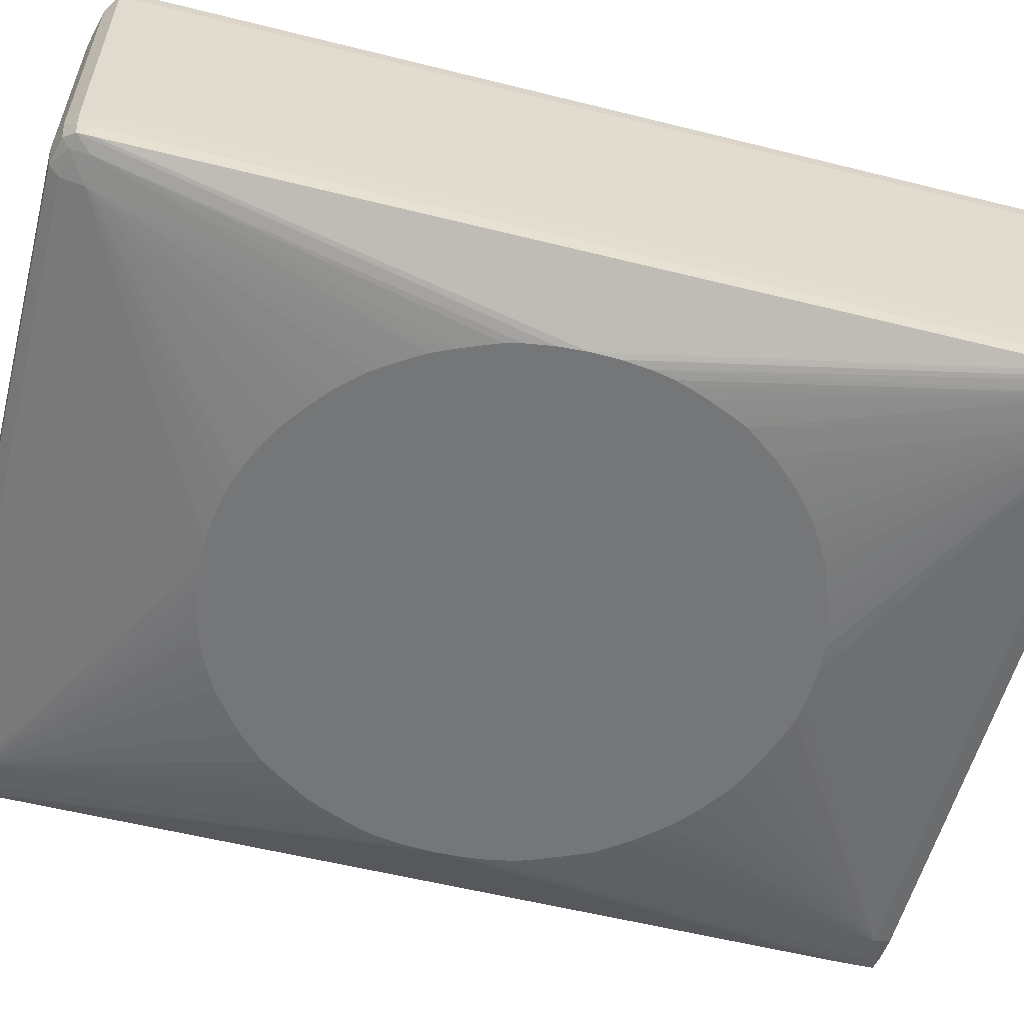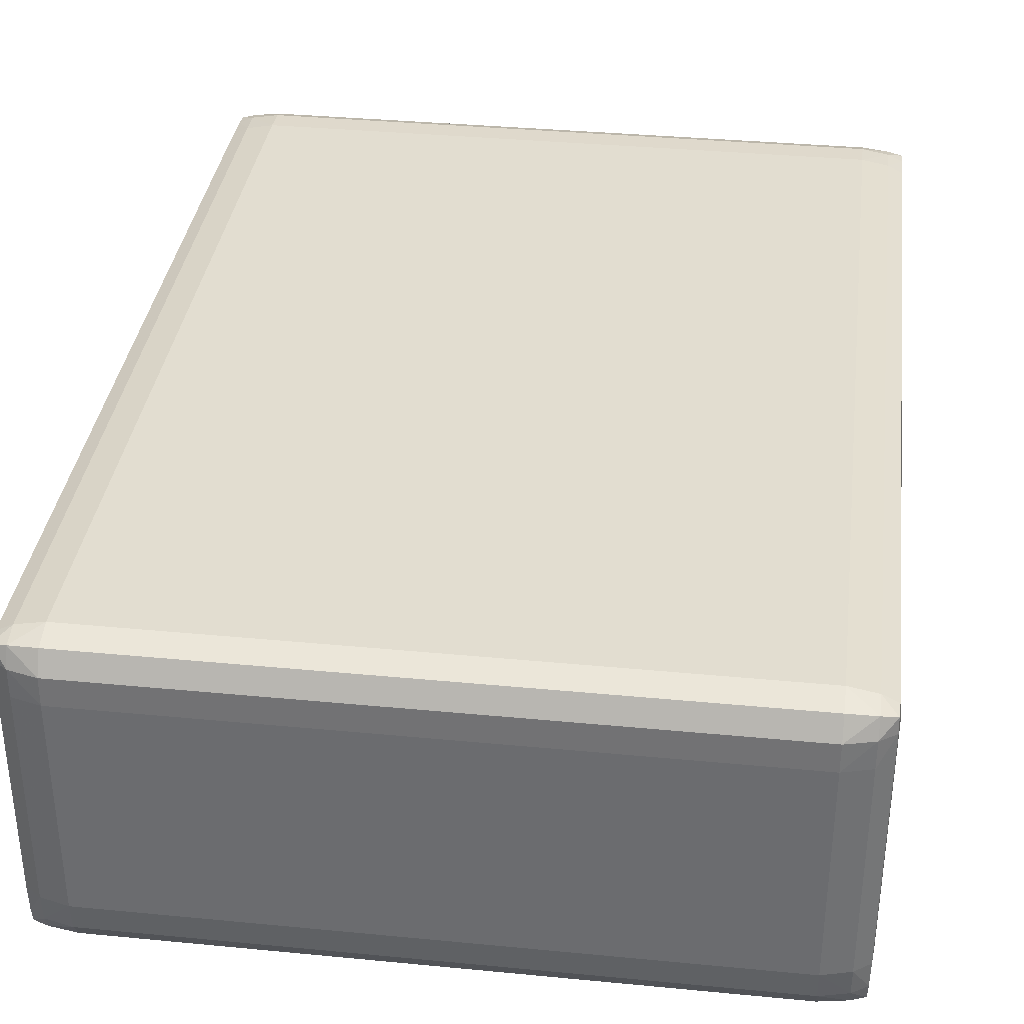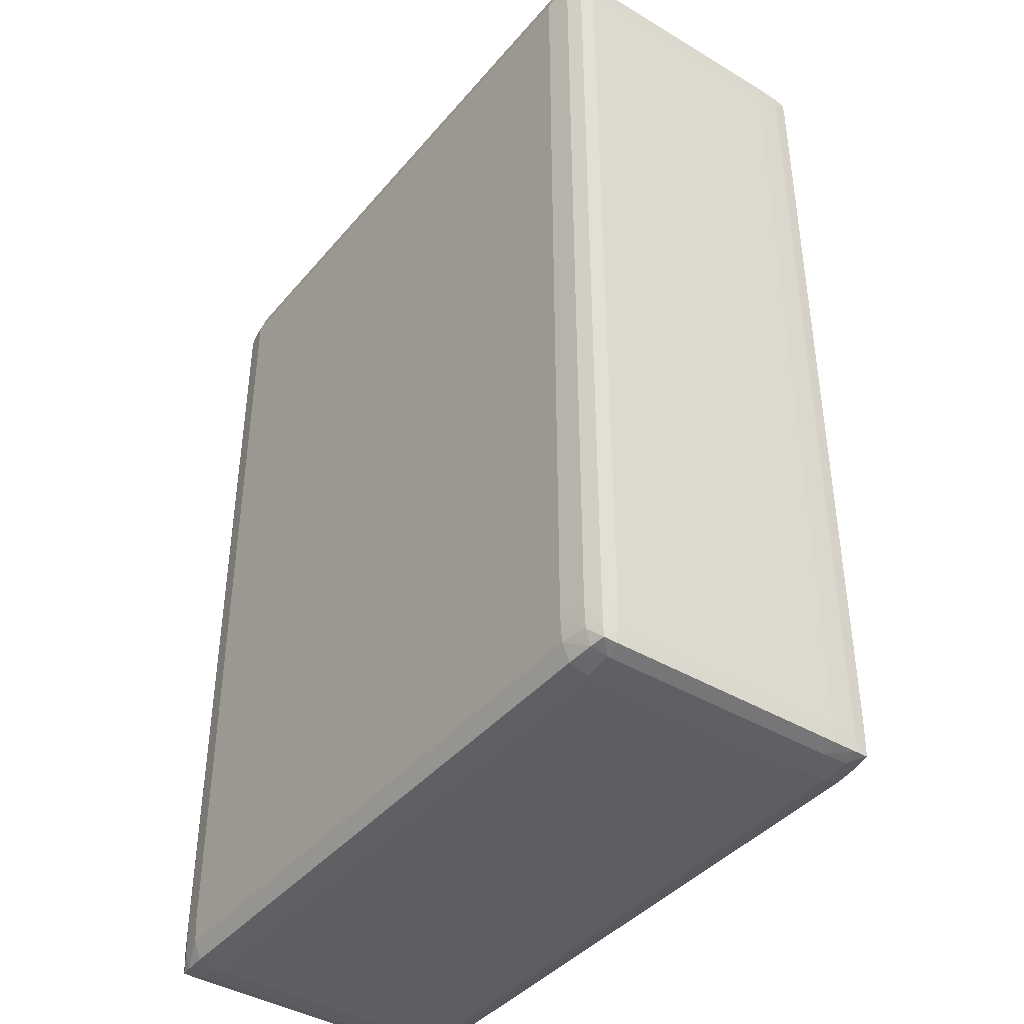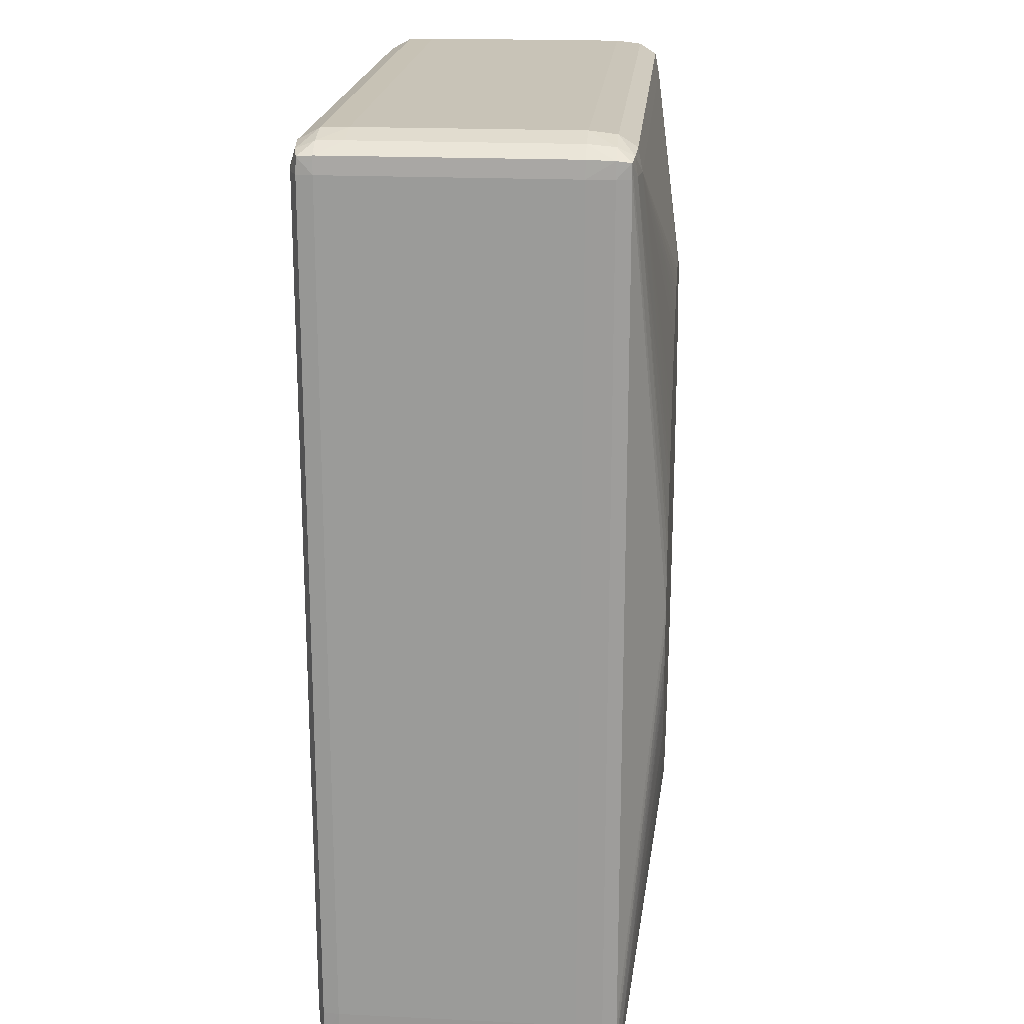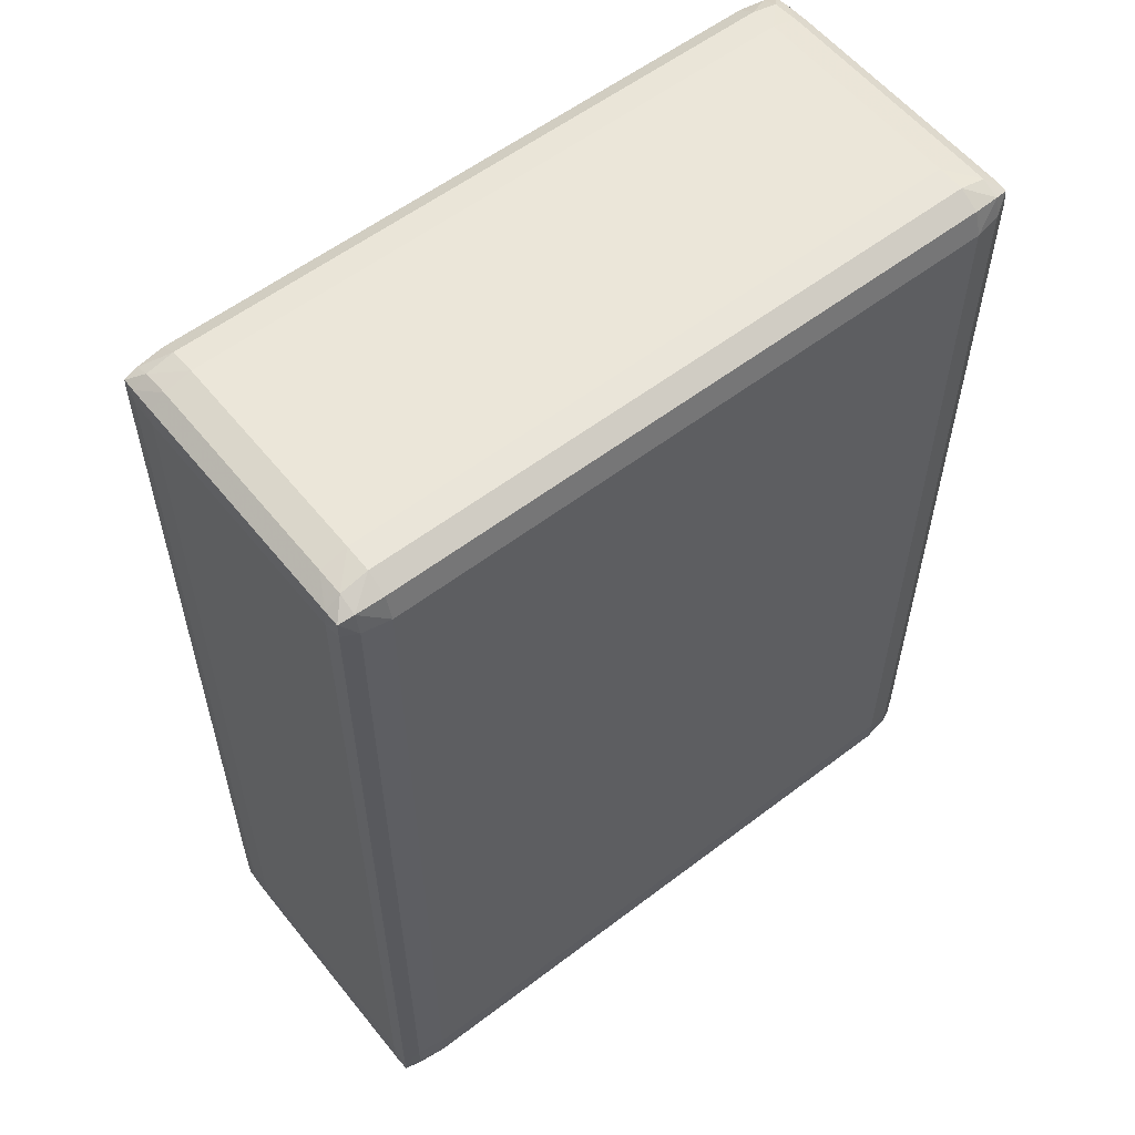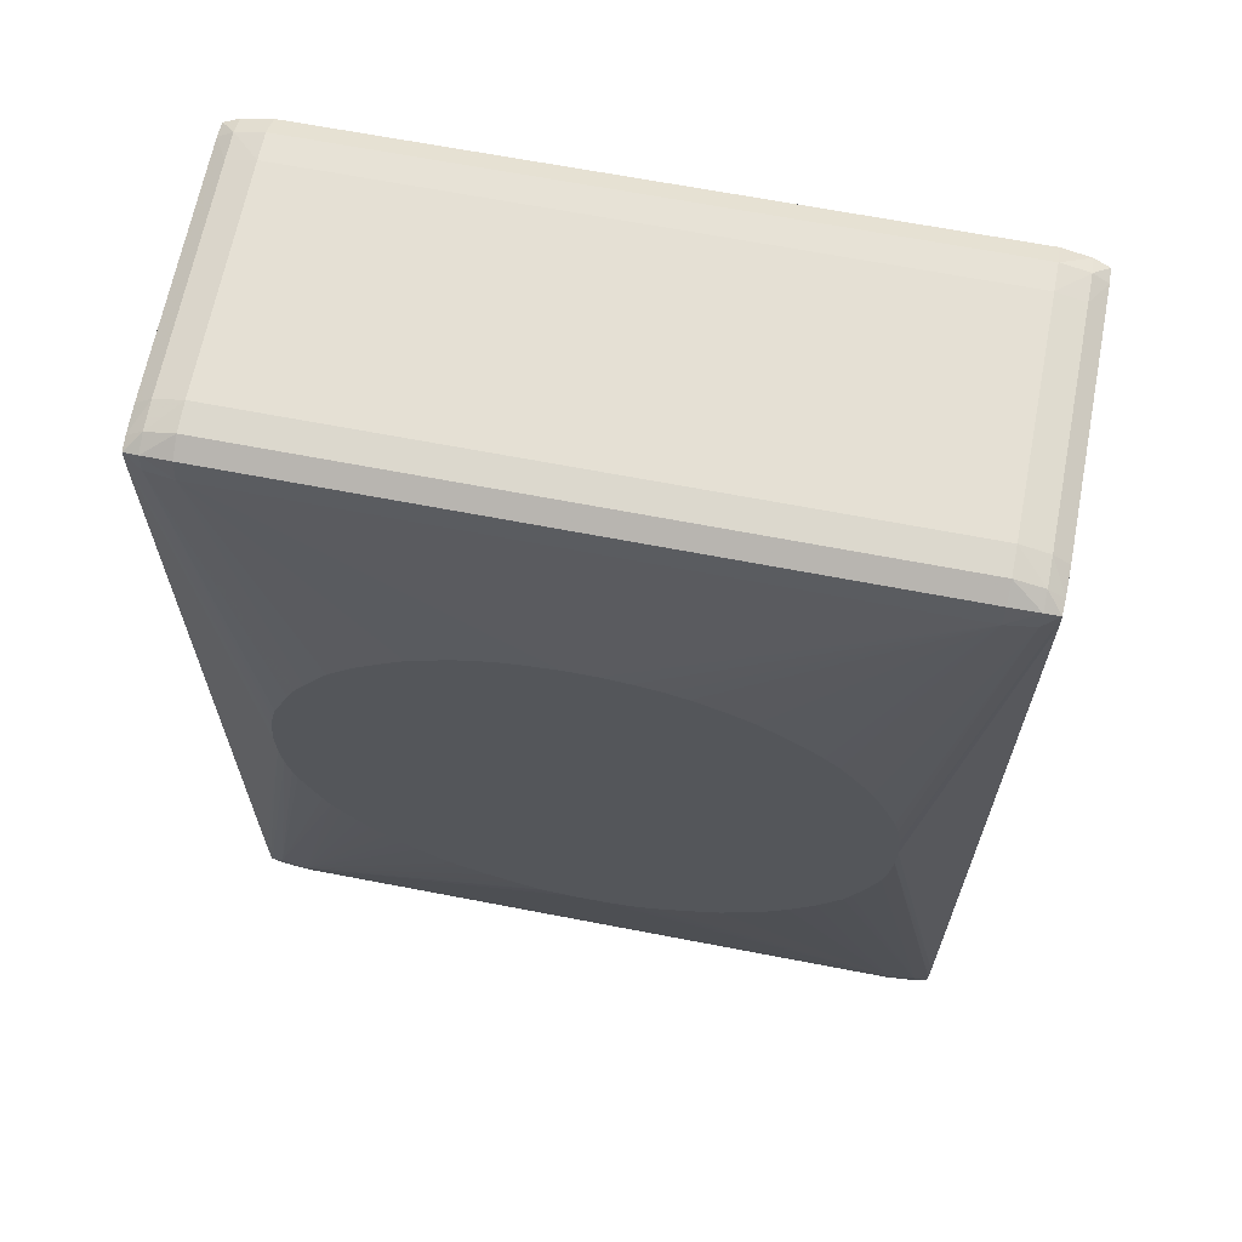
<metadata>
{"format":"obj","ext":"obj","renderer":"f3d","projection":"perspective","resolution":1024,"background":"white","views":[{"elev":-56.8,"azim":75.4,"up":"+Y"},{"elev":35.3,"azim":7.3,"up":"+Y"},{"elev":-40.9,"azim":-126.1,"up":"+Z"},{"elev":19.6,"azim":-85.0,"up":"+Z"},{"elev":57.2,"azim":141.6,"up":"+Z"},{"elev":65.7,"azim":11.0,"up":"+Z"}]}
</metadata>
<code>
v 0.1461 1.554 0.4413
v 0.1455 1.561 0.4413
v 0.1453 1.561 0.4479
v 0.1455 1.554 0.4484
v 0.1461 1.454 0.4413
v 0.1461 1.554 0.08472
v 0.1393 1.564 0.4413
v 0.1455 1.561 0.08472
v 0.1393 1.562 0.4498
v 0.1393 1.554 0.4529
v 0.1455 1.454 0.4484
v 0.1393 1.543 0.4531
v 0.1453 1.443 0.448
v 0.1458 1.443 0.4413
v 0.1461 1.454 0.08472
v 0.1459 1.554 0.07359
v 0.1454 1.561 0.07359
v 0.1281 1.566 0.4413
v 0.1393 1.564 0.08472
v 0.1281 1.563 0.4511
v 0.1281 1.554 0.4557
v 0.1281 1.543 0.4561
v 0.1393 1.454 0.4531
v 0.1451 1.437 0.4474
v 0.1393 1.443 0.4521
v 0.1452 1.437 0.4413
v 0.1458 1.443 0.08472
v 0.1459 1.454 0.07359
v 0.1453 1.554 0.06748
v 0.1452 1.56 0.06763
v 0.1393 1.564 0.07359
v -0.1281 1.566 0.4413
v 0.1281 1.566 0.08472
v -0.1281 1.563 0.4511
v -0.1281 1.554 0.4557
v 0.1281 1.454 0.4561
v -0.1281 1.543 0.4561
v 0.1393 1.435 0.4413
v 0.1137 1.421 0.2853
v 0.1154 1.421 0.2741
v 0.1393 1.436 0.4489
v 0.1281 1.443 0.4549
v 0.1161 1.421 0.263
v 0.1452 1.437 0.08472
v 0.1451 1.437 0.07359
v 0.1456 1.443 0.07359
v 0.1452 1.443 0.06763
v 0.1453 1.454 0.06748
v 0.1393 1.554 0.06541
v 0.1393 1.562 0.06671
v 0.1281 1.566 0.07359
v -0.1393 1.564 0.4413
v -0.1393 1.562 0.4498
v -0.1281 1.566 0.08472
v -0.1393 1.554 0.4529
v -0.1281 1.454 0.4561
v -0.1393 1.543 0.4531
v 0.1281 1.434 0.4413
v 0.1019 1.421 0.3156
v 0.1057 1.421 0.3075
v 0.1101 1.421 0.2971
v 0.1121 1.421 0.2919
v 0.1281 1.436 0.4503
v -0.1281 1.443 0.4549
v 0.1159 1.421 0.2519
v 0.145 1.437 0.0679
v 0.1158 1.421 0.2512
v 0.1147 1.421 0.2407
v 0.1393 1.443 0.06583
v 0.1393 1.454 0.06541
v 0.1281 1.554 0.06387
v 0.1281 1.562 0.06594
v -0.1281 1.566 0.07359
v -0.1455 1.561 0.4413
v -0.1453 1.561 0.4479
v -0.1393 1.564 0.08472
v -0.1393 1.564 0.07359
v -0.1455 1.554 0.4484
v -0.1393 1.454 0.4531
v -0.1393 1.443 0.4521
v -0.1281 1.434 0.4413
v 0.00555 1.421 0.3759
v 0.006265 1.421 0.3758
v 0.01671 1.421 0.3748
v 0.01736 1.421 0.3747
v 0.02784 1.421 0.3728
v 0.02852 1.421 0.3727
v 0.03679 1.421 0.3703
v 0.04277 1.421 0.3679
v 0.05081 1.421 0.3644
v 0.05908 1.421 0.36
v 0.06508 1.421 0.3558
v 0.07209 1.421 0.3506
v 0.07807 1.421 0.3459
v 0.08328 1.421 0.3407
v 0.08917 1.421 0.3347
v 0.09286 1.421 0.3295
v 0.09867 1.421 0.3209
v -0.1281 1.436 0.4503
v -0.1393 1.436 0.4489
v 0.1393 1.437 0.06714
v 0.1146 1.421 0.24
v 0.1393 1.436 0.07359
v 0.1281 1.443 0.06437
v 0.1281 1.454 0.06387
v -0.1281 1.554 0.06387
v -0.1281 1.562 0.06594
v -0.1393 1.562 0.06671
v -0.1461 1.554 0.4413
v -0.1455 1.561 0.08472
v -0.1454 1.561 0.07359
v -0.1452 1.56 0.06763
v -0.1455 1.454 0.4484
v -0.1453 1.443 0.448
v -0.1451 1.437 0.4474
v -0.1393 1.435 0.4413
v -0.1019 1.421 0.3156
v -0.09804 1.421 0.3217
v -0.09286 1.421 0.3295
v -0.08846 1.421 0.3355
v -0.08328 1.421 0.3407
v -0.07727 1.421 0.3466
v -0.07209 1.421 0.3506
v -0.06431 1.421 0.3564
v -0.05908 1.421 0.36
v -0.05012 1.421 0.3646
v -0.04202 1.421 0.3683
v -0.03679 1.421 0.3703
v -0.02784 1.421 0.3728
v -0.01671 1.421 0.3748
v -0.00555 1.421 0.3759
v 0.1281 1.436 0.06644
v 0.1281 1.434 0.07359
v 0.1128 1.421 0.2311
v 0.1109 1.421 0.2252
v 0.1081 1.421 0.2178
v 0.1033 1.421 0.2067
v 0.1007 1.421 0.2013
v -0.1281 1.443 0.06437
v -0.1281 1.454 0.06387
v -0.1393 1.554 0.06541
v -0.1461 1.454 0.4413
v -0.1461 1.554 0.08472
v -0.1459 1.554 0.07359
v -0.1453 1.554 0.06748
v -0.1458 1.443 0.4413
v -0.1452 1.437 0.4413
v -0.1154 1.421 0.2741
v -0.1153 1.421 0.2747
v -0.1137 1.421 0.2853
v -0.1136 1.421 0.2859
v -0.1121 1.421 0.2919
v -0.1055 1.421 0.3082
v -0.1281 1.436 0.06644
v -0.1281 1.434 0.07359
v 0.09641 1.421 0.1953
v 0.09117 1.421 0.1882
v 0.08597 1.421 0.1822
v 0.08073 1.421 0.1767
v 0.07424 1.421 0.1708
v 0.06897 1.421 0.1667
v 0.06128 1.421 0.1616
v 0.05444 1.421 0.1573
v 0.04923 1.421 0.1549
v 0.03899 1.421 0.1509
v 0.02721 1.421 0.1466
v 0.01742 1.421 0.1443
v 0.00555 1.421 0.1434
v -0.1393 1.437 0.06714
v -0.1393 1.443 0.06583
v -0.1393 1.454 0.06541
v -0.1461 1.454 0.08472
v -0.1459 1.454 0.07359
v -0.1453 1.454 0.06748
v -0.1458 1.443 0.08472
v -0.1161 1.421 0.263
v -0.1161 1.421 0.2636
v -0.1452 1.437 0.08472
v -0.1393 1.436 0.07359
v -0.006179 1.421 0.1434
v -0.01742 1.421 0.1443
v -0.01874 1.421 0.1445
v -0.02889 1.421 0.1475
v -0.03974 1.421 0.1511
v -0.04923 1.421 0.1549
v -0.05516 1.421 0.1578
v -0.06188 1.421 0.1619
v -0.06897 1.421 0.1667
v -0.0749 1.421 0.1715
v -0.08073 1.421 0.1767
v -0.0866 1.421 0.1829
v -0.09117 1.421 0.1882
v -0.09698 1.421 0.196
v -0.1007 1.421 0.2013
v -0.145 1.437 0.0679
v -0.1452 1.443 0.06763
v -0.1456 1.443 0.07359
v -0.1451 1.437 0.07359
v -0.1159 1.421 0.2519
v -0.1035 1.421 0.2073
v -0.1083 1.421 0.2185
v -0.1113 1.421 0.2259
v -0.1128 1.421 0.2311
v -0.1147 1.421 0.2407
f 1 2 3
f 1 3 4
f 1 4 11
f 1 11 5
f 1 5 15
f 1 15 6
f 1 6 8
f 1 8 2
f 2 7 3
f 2 8 19
f 2 19 7
f 3 7 9
f 3 9 10
f 3 10 4
f 4 10 12
f 4 12 23
f 4 23 11
f 5 11 13
f 5 13 14
f 5 14 27
f 5 27 15
f 6 15 28
f 6 28 16
f 6 16 17
f 6 17 8
f 7 18 9
f 7 19 33
f 7 33 18
f 8 17 19
f 9 18 20
f 9 20 21
f 9 21 10
f 10 21 22
f 10 22 12
f 11 23 13
f 12 22 36
f 12 36 23
f 13 24 14
f 13 23 25
f 13 25 24
f 14 24 26
f 14 26 44
f 14 44 27
f 15 27 46
f 15 46 28
f 16 28 48
f 16 48 29
f 16 29 30
f 16 30 17
f 17 30 31
f 17 31 19
f 18 32 34
f 18 34 20
f 18 33 54
f 18 54 32
f 19 31 33
f 20 34 35
f 20 35 21
f 21 35 37
f 21 37 22
f 22 37 56
f 22 56 36
f 23 36 25
f 24 38 39
f 24 39 40
f 24 40 26
f 24 25 41
f 24 41 38
f 25 36 42
f 25 42 41
f 26 40 43
f 26 43 44
f 27 44 45
f 27 45 46
f 28 46 47
f 28 47 48
f 29 48 70
f 29 70 49
f 29 49 30
f 30 49 50
f 30 50 31
f 31 50 51
f 31 51 33
f 32 52 53
f 32 53 34
f 32 54 76
f 32 76 52
f 33 51 73
f 33 73 54
f 34 53 35
f 35 55 37
f 35 53 55
f 36 56 64
f 36 64 42
f 37 55 57
f 37 57 79
f 37 79 56
f 38 41 58
f 38 58 59
f 38 59 60
f 38 60 61
f 38 61 62
f 38 62 39
f 39 62 61
f 39 61 60
f 39 60 59
f 39 59 98
f 39 98 97
f 39 97 96
f 39 96 95
f 39 95 94
f 39 94 93
f 39 93 92
f 39 92 91
f 39 91 90
f 39 90 89
f 39 89 88
f 39 88 87
f 39 87 86
f 39 86 85
f 39 85 84
f 39 84 83
f 39 83 82
f 39 82 131
f 39 131 130
f 39 130 129
f 39 129 128
f 39 128 127
f 39 127 126
f 39 126 125
f 39 125 124
f 39 124 123
f 39 123 122
f 39 122 121
f 39 121 120
f 39 120 119
f 39 119 118
f 39 118 117
f 39 117 153
f 39 153 152
f 39 152 151
f 39 151 150
f 39 150 149
f 39 149 148
f 39 148 177
f 39 177 176
f 39 176 199
f 39 199 204
f 39 204 203
f 39 203 202
f 39 202 201
f 39 201 200
f 39 200 194
f 39 194 193
f 39 193 192
f 39 192 191
f 39 191 190
f 39 190 189
f 39 189 188
f 39 188 187
f 39 187 186
f 39 186 185
f 39 185 184
f 39 184 183
f 39 183 182
f 39 182 181
f 39 181 180
f 39 180 168
f 39 168 167
f 39 167 166
f 39 166 165
f 39 165 164
f 39 164 163
f 39 163 162
f 39 162 161
f 39 161 160
f 39 160 159
f 39 159 158
f 39 158 157
f 39 157 156
f 39 156 138
f 39 138 137
f 39 137 136
f 39 136 135
f 39 135 134
f 39 134 102
f 39 102 68
f 39 68 67
f 39 67 65
f 39 65 43
f 39 43 40
f 41 63 58
f 41 42 63
f 42 64 99
f 42 99 63
f 43 65 44
f 44 65 45
f 45 66 46
f 45 65 67
f 45 67 68
f 45 68 66
f 46 66 47
f 47 66 69
f 47 69 70
f 47 70 48
f 49 70 105
f 49 105 71
f 49 71 50
f 50 71 72
f 50 72 51
f 51 72 107
f 51 107 73
f 52 74 75
f 52 75 53
f 52 76 110
f 52 110 74
f 53 75 55
f 54 73 77
f 54 77 76
f 55 75 78
f 55 78 57
f 56 79 80
f 56 80 64
f 57 78 113
f 57 113 79
f 58 63 99
f 58 99 81
f 58 81 131
f 58 131 82
f 58 82 83
f 58 83 84
f 58 84 85
f 58 85 86
f 58 86 87
f 58 87 88
f 58 88 89
f 58 89 90
f 58 90 91
f 58 91 92
f 58 92 93
f 58 93 94
f 58 94 95
f 58 95 96
f 58 96 97
f 58 97 98
f 58 98 59
f 64 80 100
f 64 100 99
f 66 101 69
f 66 68 102
f 66 102 103
f 66 103 101
f 69 104 105
f 69 105 70
f 69 101 104
f 71 105 140
f 71 140 106
f 71 106 107
f 71 107 72
f 73 107 108
f 73 108 77
f 74 109 75
f 74 110 143
f 74 143 109
f 75 109 78
f 76 77 111
f 76 111 110
f 77 108 112
f 77 112 111
f 78 109 142
f 78 142 113
f 79 113 114
f 79 114 80
f 80 114 115
f 80 115 100
f 81 99 100
f 81 100 116
f 81 116 117
f 81 117 118
f 81 118 119
f 81 119 120
f 81 120 121
f 81 121 122
f 81 122 123
f 81 123 124
f 81 124 125
f 81 125 126
f 81 126 127
f 81 127 128
f 81 128 129
f 81 129 130
f 81 130 131
f 100 115 116
f 101 132 104
f 101 103 133
f 101 133 132
f 102 134 103
f 103 134 135
f 103 135 136
f 103 136 137
f 103 137 138
f 103 138 133
f 104 132 154
f 104 154 139
f 104 139 140
f 104 140 105
f 106 141 108
f 106 108 107
f 106 140 171
f 106 171 141
f 108 141 112
f 109 143 172
f 109 172 142
f 110 111 143
f 111 112 144
f 111 144 143
f 112 141 145
f 112 145 144
f 113 142 114
f 114 142 146
f 114 146 115
f 115 146 147
f 115 147 148
f 115 148 149
f 115 149 150
f 115 150 116
f 116 150 151
f 116 151 152
f 116 152 153
f 116 153 117
f 132 133 155
f 132 155 154
f 133 138 156
f 133 156 157
f 133 157 158
f 133 158 159
f 133 159 160
f 133 160 161
f 133 161 162
f 133 162 163
f 133 163 164
f 133 164 165
f 133 165 166
f 133 166 167
f 133 167 168
f 133 168 180
f 133 180 155
f 139 154 169
f 139 169 170
f 139 170 140
f 140 170 171
f 141 171 174
f 141 174 145
f 142 172 175
f 142 175 146
f 143 144 173
f 143 173 172
f 144 145 174
f 144 174 173
f 146 175 178
f 146 178 147
f 147 176 177
f 147 177 148
f 147 178 176
f 154 155 169
f 155 179 169
f 155 180 181
f 155 181 182
f 155 182 183
f 155 183 184
f 155 184 185
f 155 185 186
f 155 186 187
f 155 187 188
f 155 188 189
f 155 189 190
f 155 190 191
f 155 191 192
f 155 192 193
f 155 193 194
f 155 194 179
f 169 179 195
f 169 195 170
f 170 195 196
f 170 196 171
f 171 196 174
f 172 173 197
f 172 197 175
f 173 196 197
f 173 174 196
f 175 197 198
f 175 198 178
f 176 178 199
f 178 198 199
f 179 194 200
f 179 200 201
f 179 201 202
f 179 202 203
f 179 203 204
f 179 204 195
f 195 204 198
f 195 198 197
f 195 197 196
f 198 204 199

</code>
